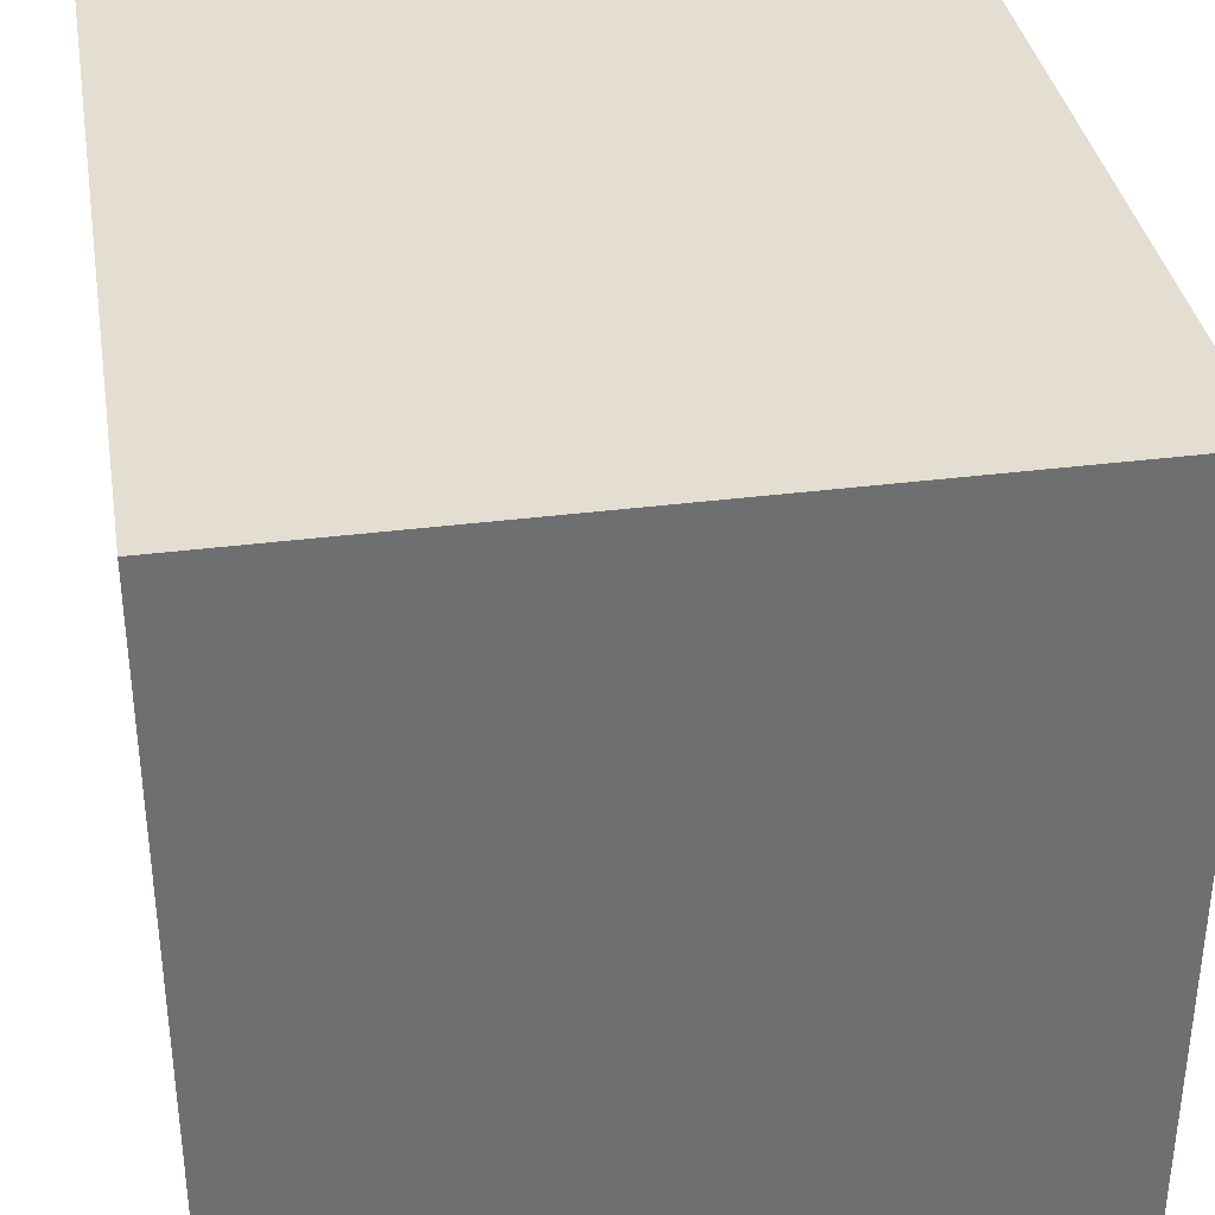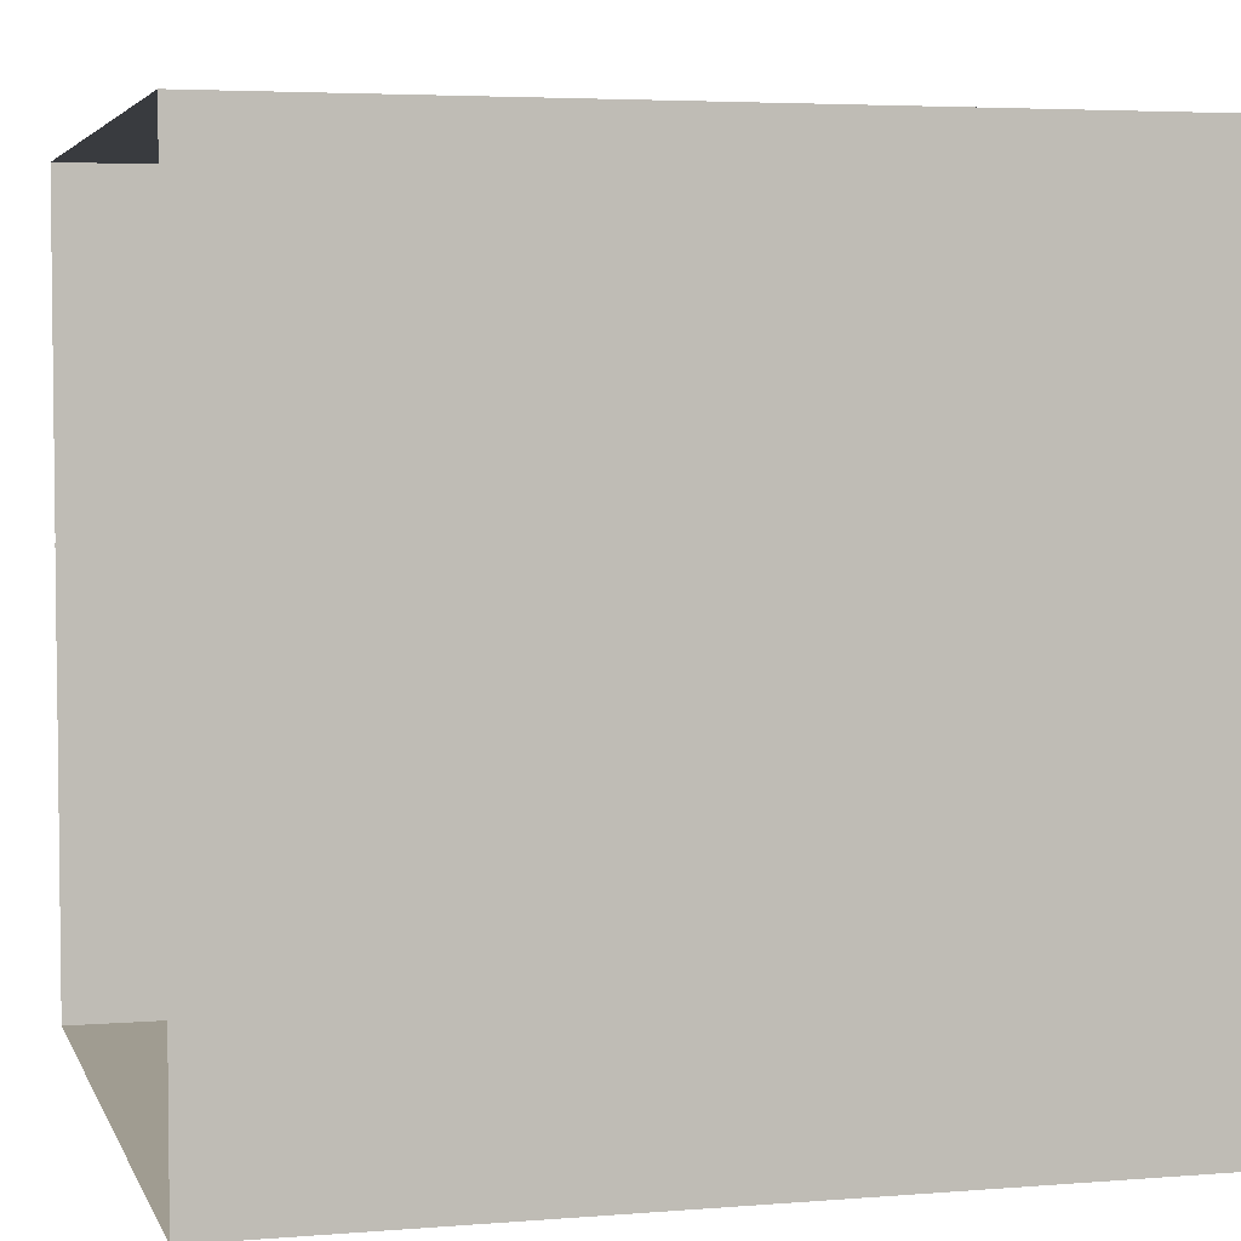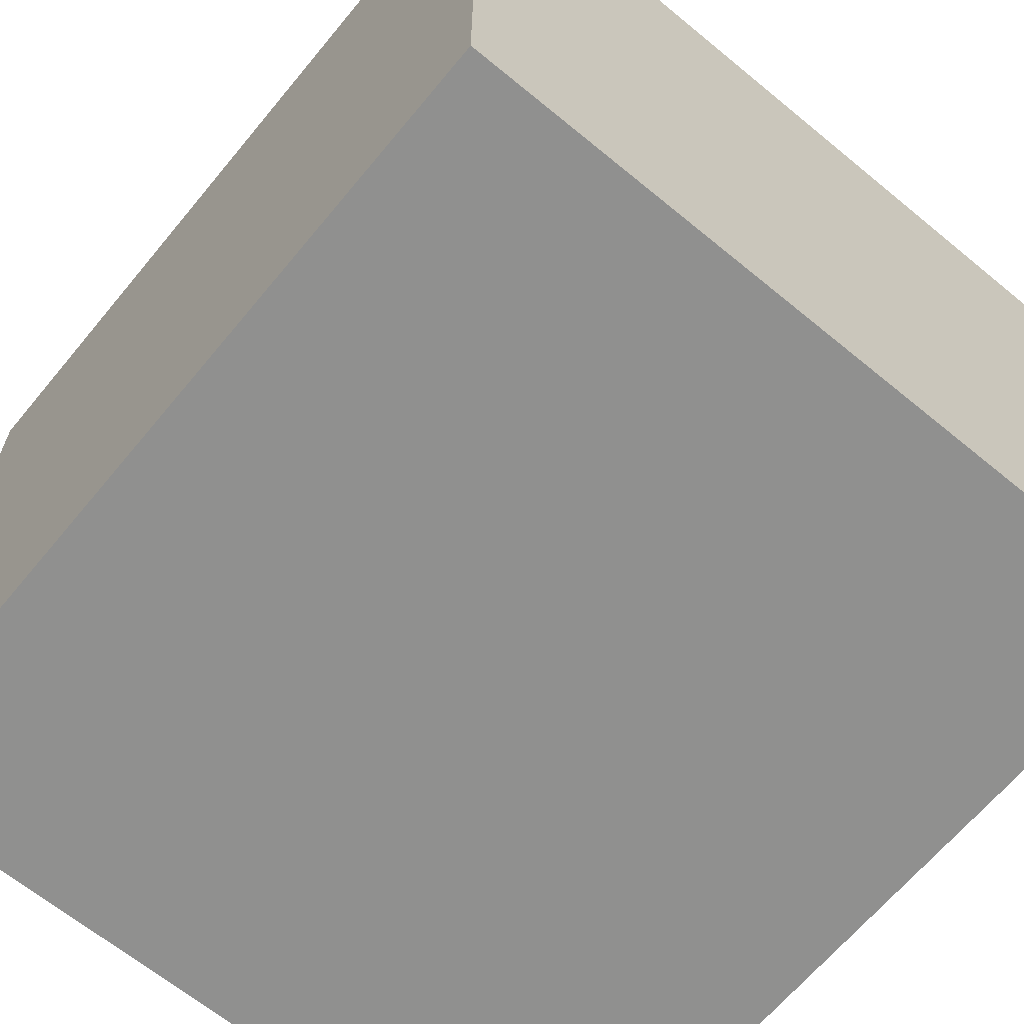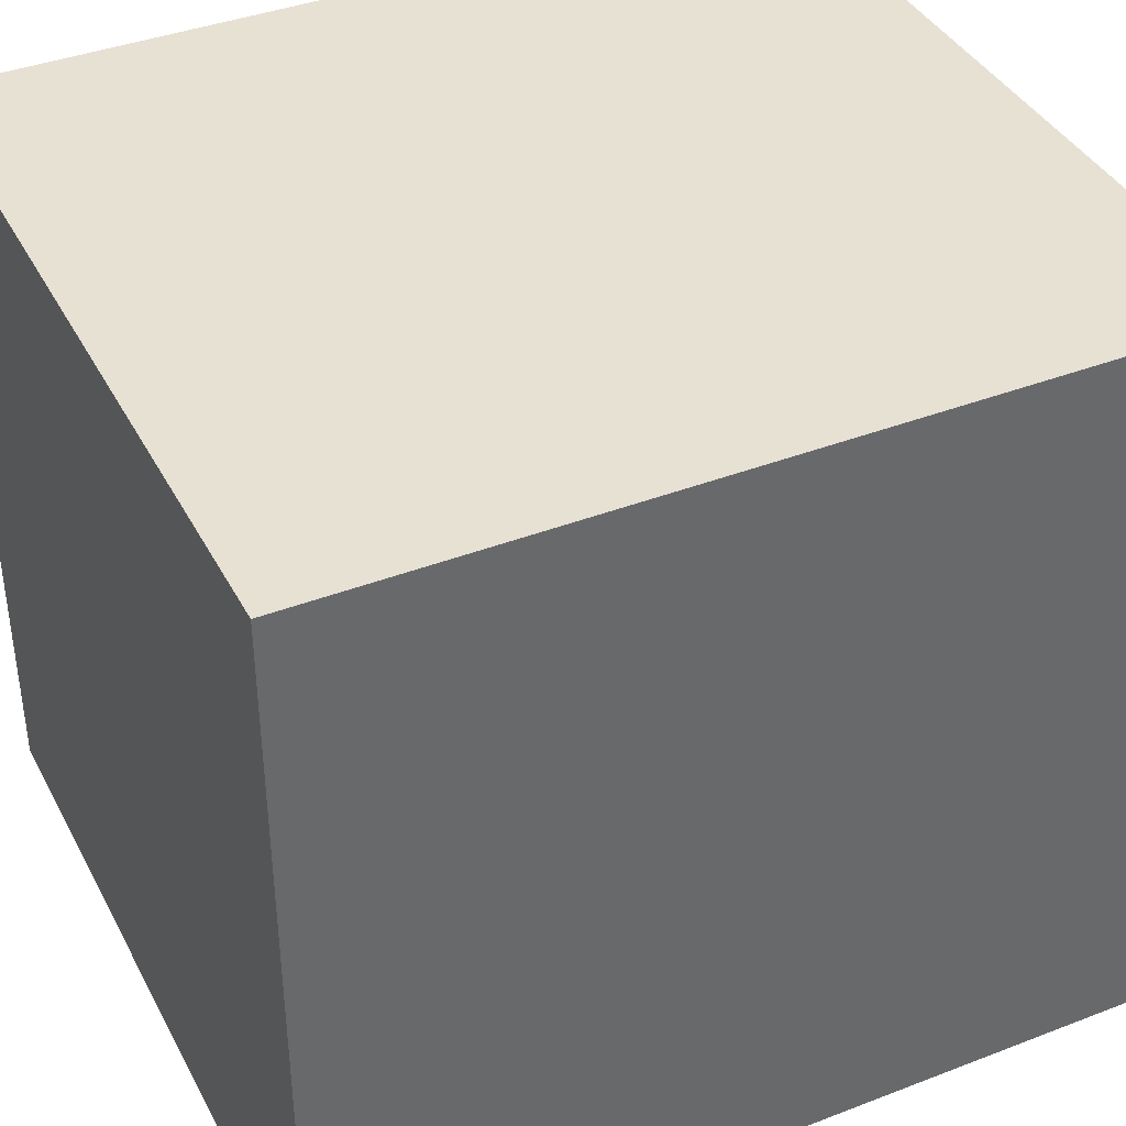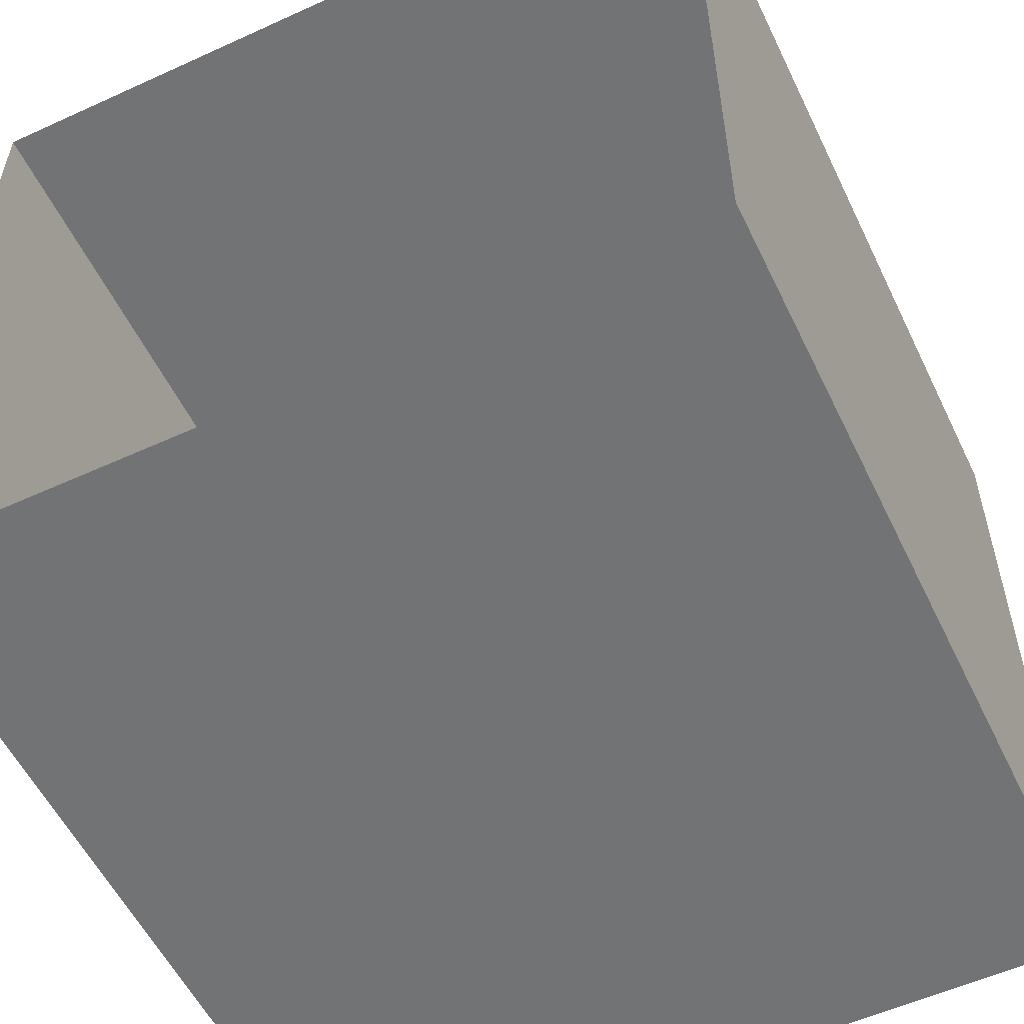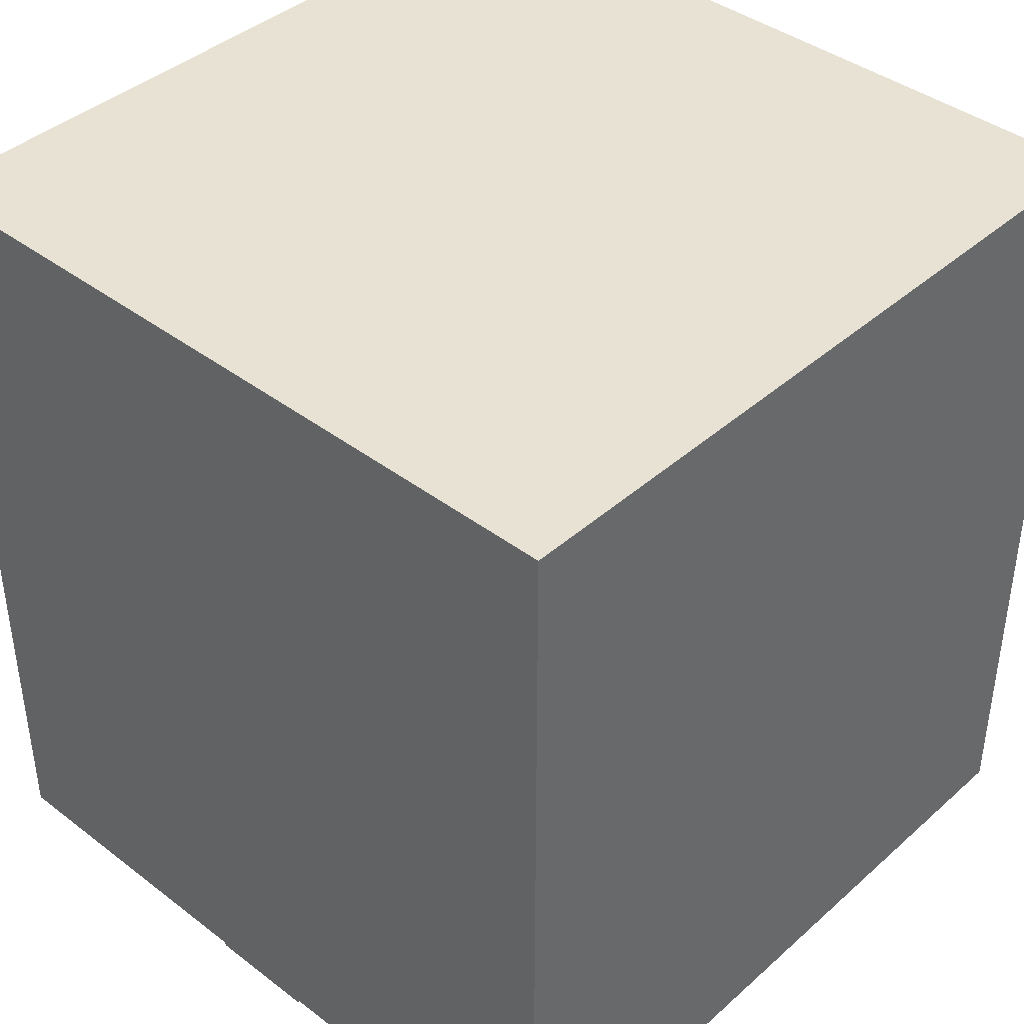
<metadata>
{"format":"obj","ext":"obj","renderer":"f3d","projection":"perspective","resolution":1024,"background":"white","views":[{"elev":36.0,"azim":170.5,"up":"+Z"},{"elev":4.3,"azim":75.0,"up":"+Z"},{"elev":-65.5,"azim":140.4,"up":"+Z"},{"elev":39.5,"azim":-115.6,"up":"+Z"},{"elev":-55.8,"azim":25.6,"up":"+Z"},{"elev":40.7,"azim":-47.1,"up":"+Y"}]}
</metadata>
<code>
o house1
v -8.04 4.957 1.019
v -8.04 0 -1.384
v -8.04 -0 1.019
v -8.04 4.957 -1.384
v -8 17.33 8
v 8 17.33 -8
v -8 17.33 -8
v 8 17.33 8
v 8 -1e-06 8
v -8 -1e-06 8
v -8 1e-06 -8
v 8 1e-06 -8
f 1 2 3
f 2 1 4
f 5 6 7
f 6 5 8
f 5 9 8
f 9 5 10
f 5 11 10
f 11 5 7
f 6 11 7
f 11 6 12
f 6 9 12
f 9 6 8

</code>
